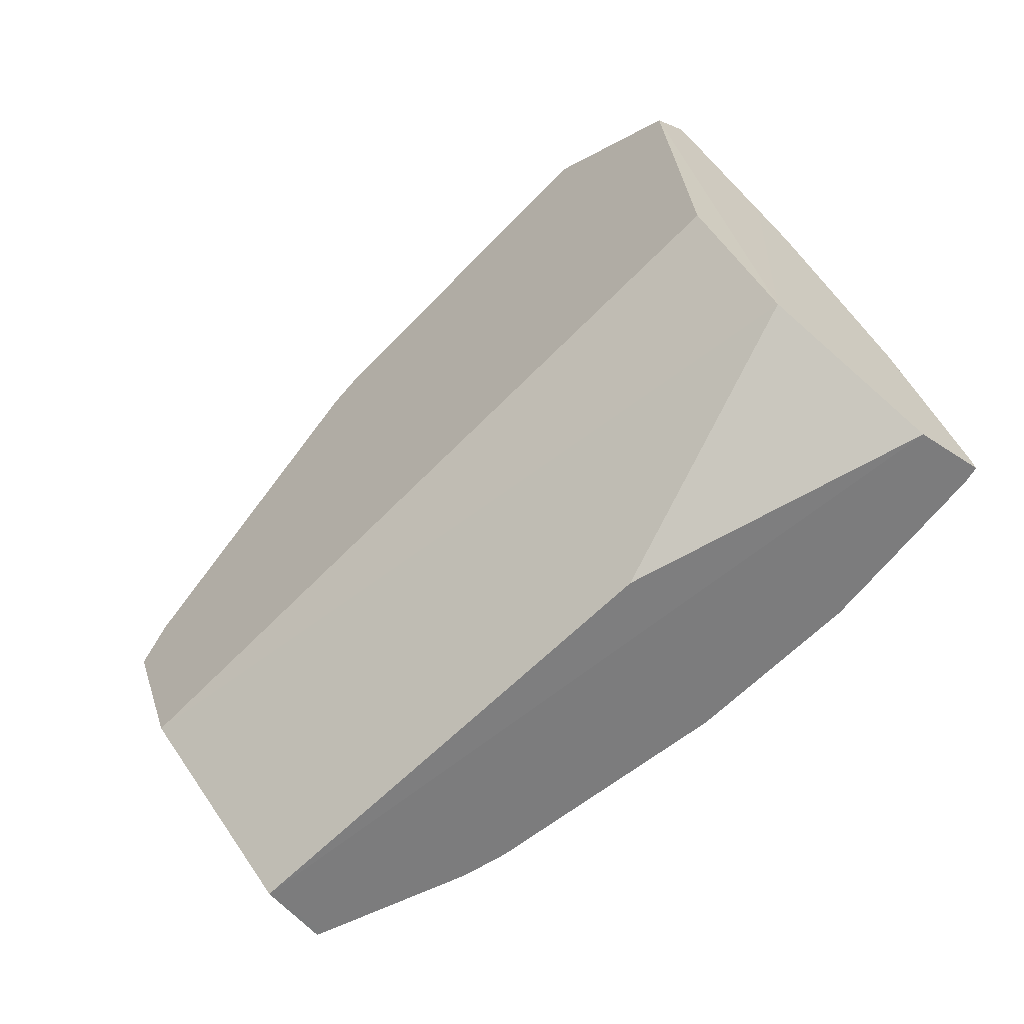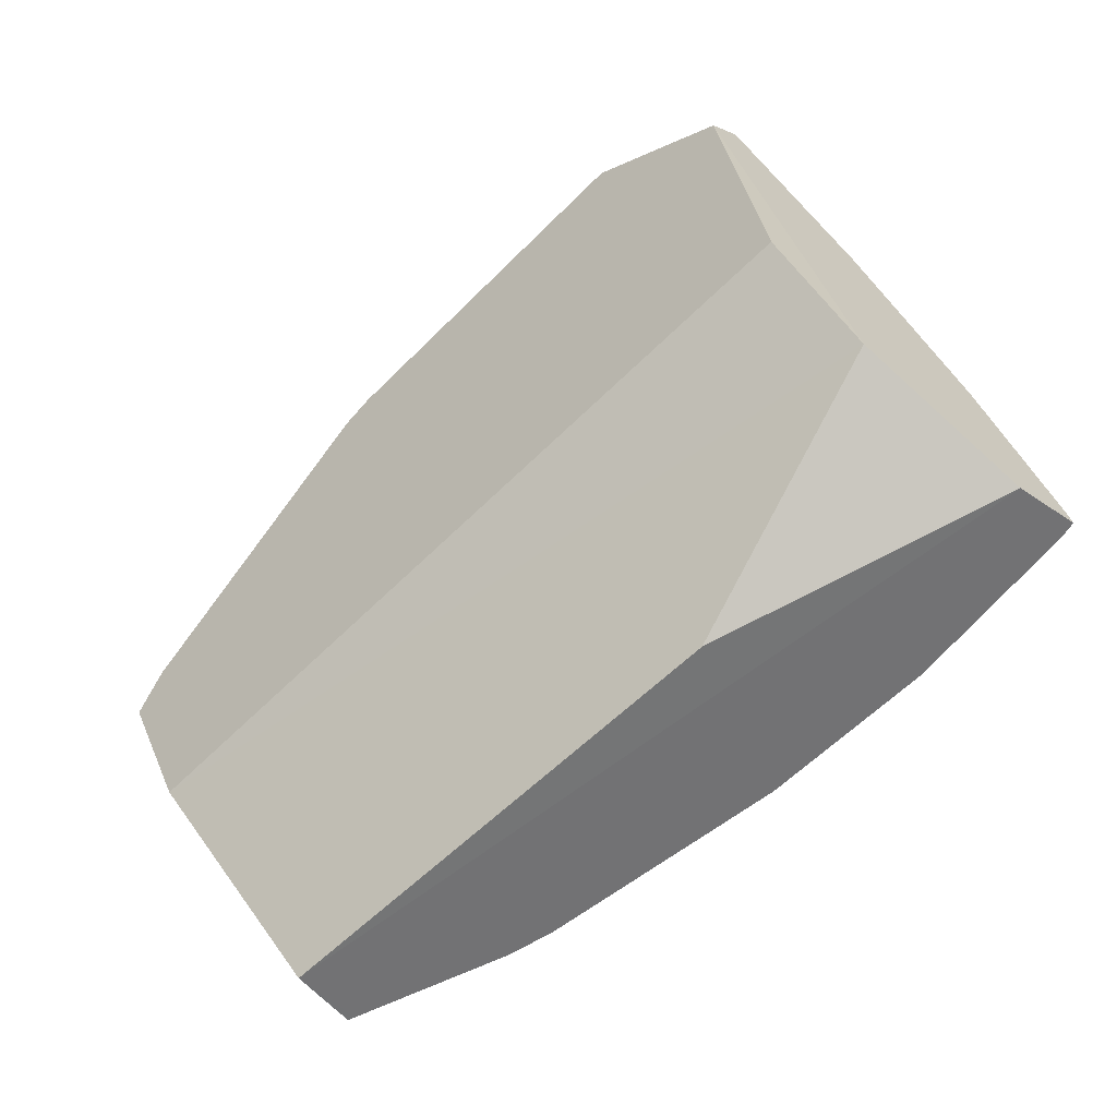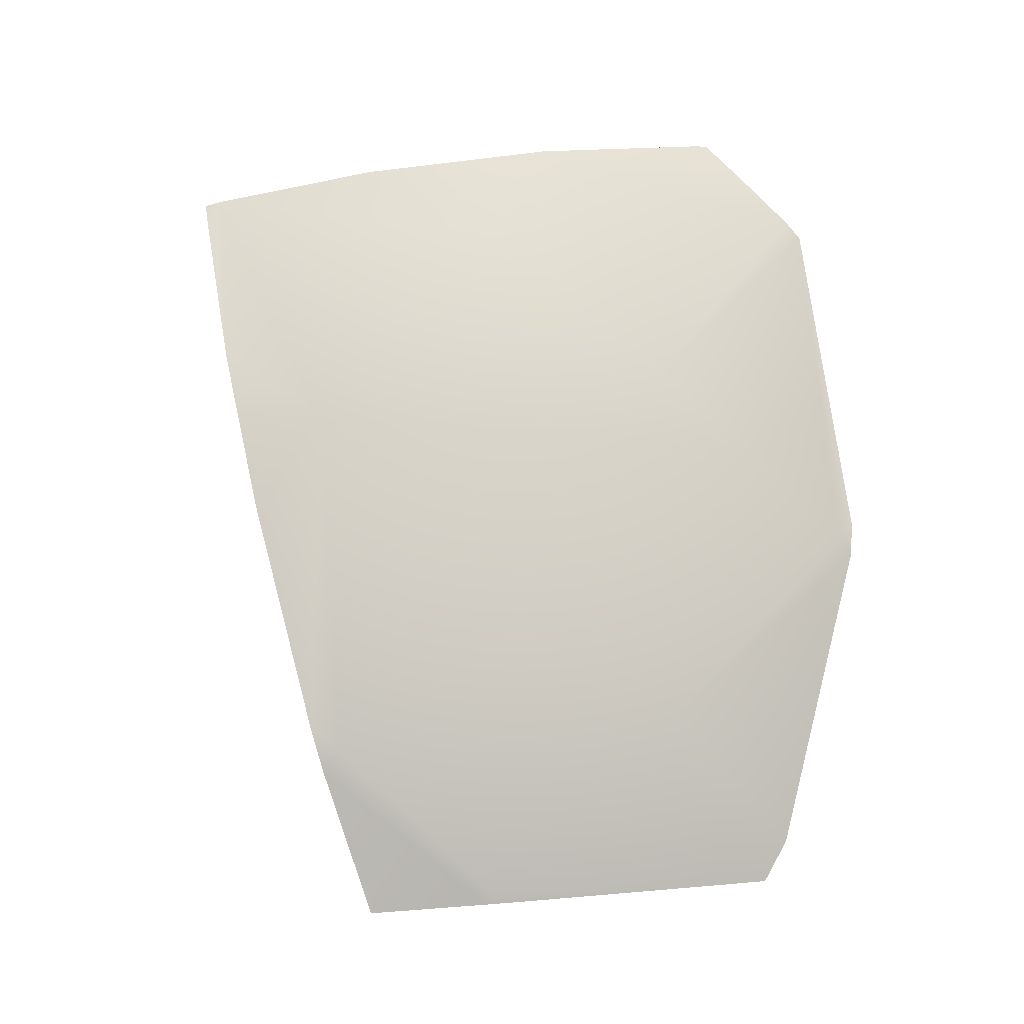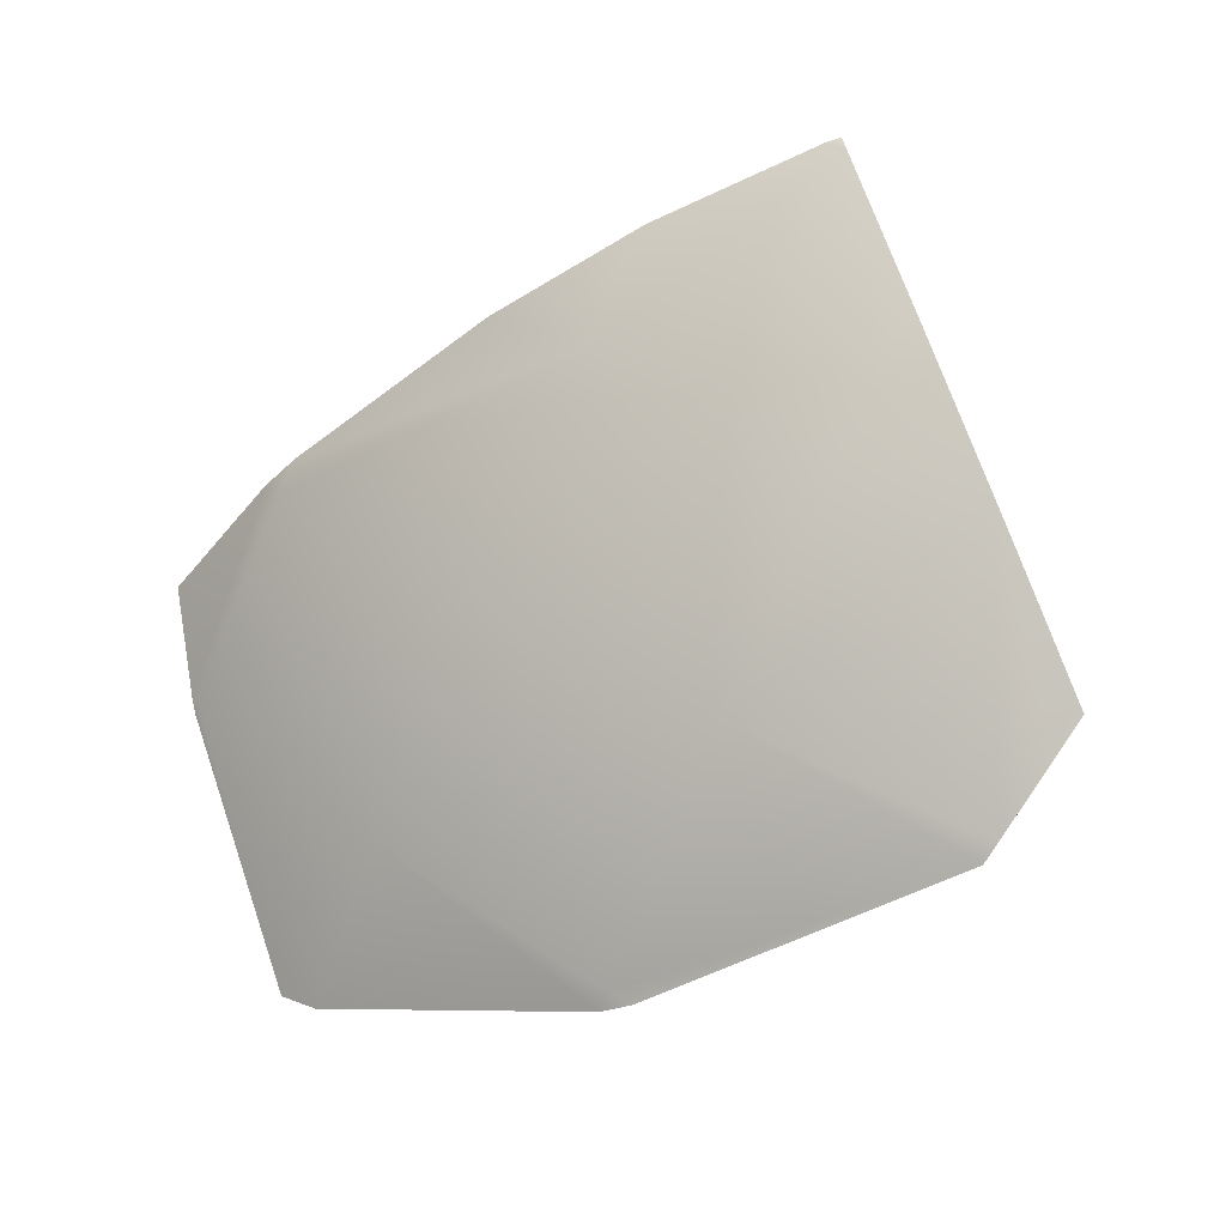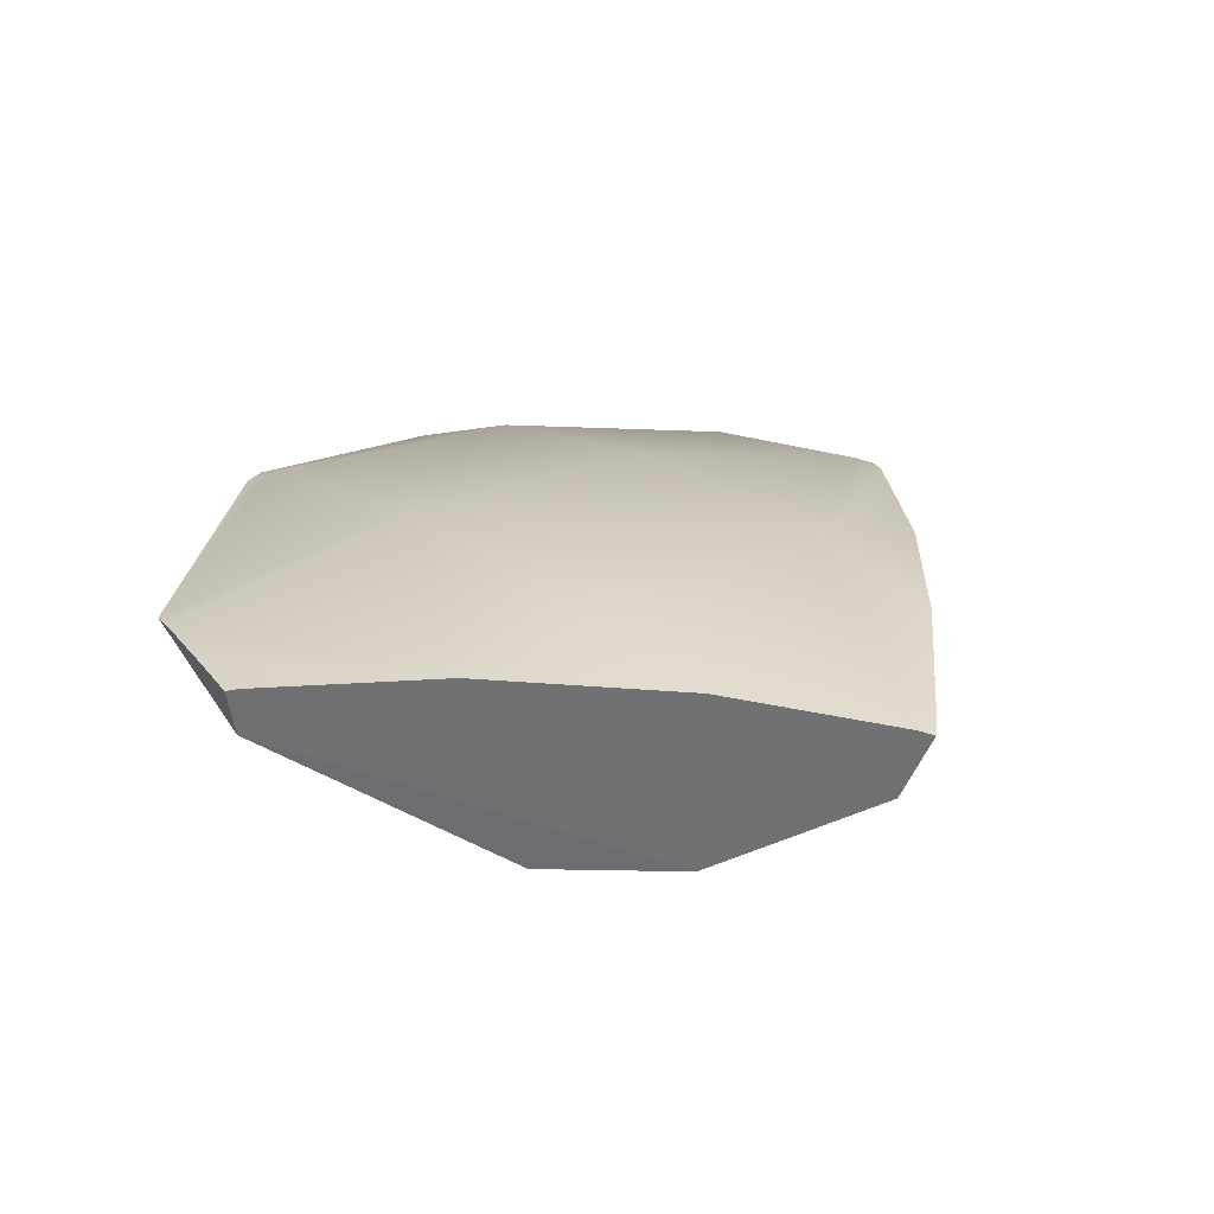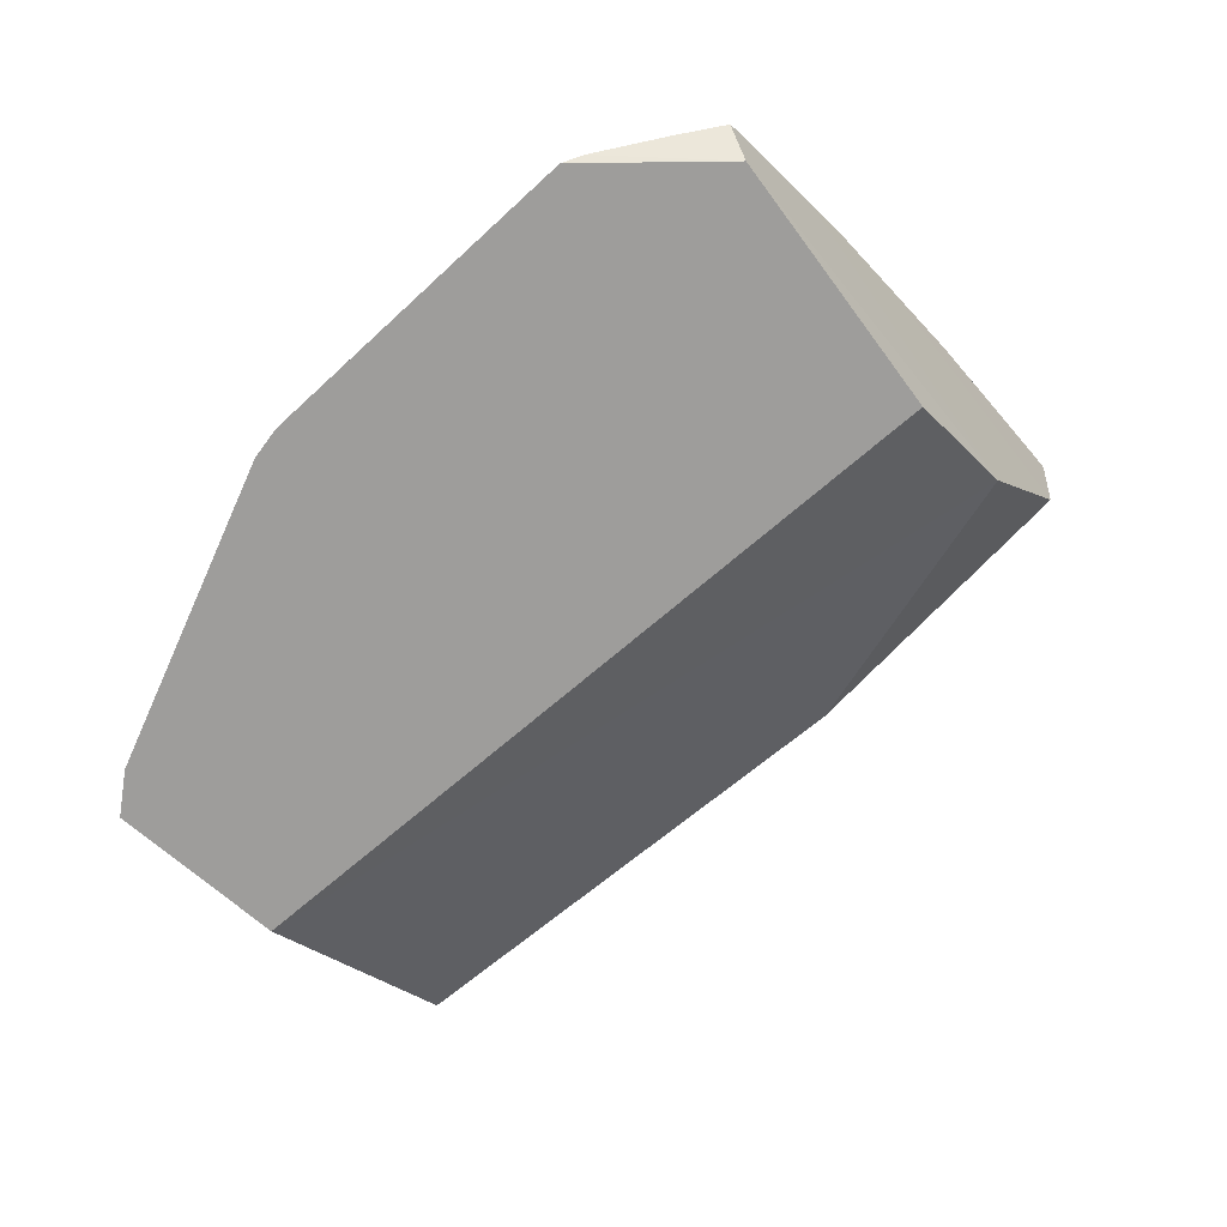
<metadata>
{"format":"obj","ext":"obj","renderer":"f3d","projection":"perspective","resolution":1024,"background":"white","views":[{"elev":-4.7,"azim":-128.2,"up":"+Y"},{"elev":-2.1,"azim":-132.2,"up":"+Y"},{"elev":50.2,"azim":34.3,"up":"+Z"},{"elev":71.5,"azim":115.2,"up":"+Z"},{"elev":47.1,"azim":-130.7,"up":"+Z"},{"elev":-35.6,"azim":169.4,"up":"+Z"}]}
</metadata>
<code>
v 0.3826 -0.5828 0.6325
v 0.1435 -0.3644 0.7697
v -0.002045 -0.2652 0.9062
v 0.5104 -0.4646 0.6161
v 0.07063 -0.1733 0.8416
v 0.1433 -0.1009 0.834
v 0.2806 0.007162 0.9203
v 0.5449 -0.1951 0.8155
v 0.5133 -0.3827 0.7682
v 0.4619 -0.5556 0.6913
v 0.3753 -0.1951 0.9061
v 0.3536 -0.3827 0.8536
v 0.3182 -0.5556 0.7682
v 0.1913 -0.1951 0.9619
v 0.1802 -0.3827 0.9061
v -0 -0.2945 0.9506
v 0.05657 -0.3519 0.9277
v -0.007834 -0.2858 0.9525
v 0.08702 -0.3827 0.9153
v 0.1722 -0.4597 0.8657
v 0.3835 -0.6128 0.6803
v 0.3134 -0.5709 0.7565
v 0.2916 -0.5556 0.7762
v 0.3866 -0.6147 0.6768
v 0.4586 -0.563 0.6863
v 0.4932 -0.5313 0.6823
v 0.4678 -0.5556 0.6865
v 0.5963 -0.4328 0.6655
v 0.6184 -0.4116 0.662
v 0.3933 -0.01233 0.9169
v 0.4312 -0.0532 0.892
v 0.5459 -0.177 0.817
v 0.3782 -0.009441 0.9243
v 0.3249 -0 0.9414
v 0.2896 0.006222 0.9515
v 0.284 -0 0.9538
v 0.2191 -0.06748 0.9666
v 0.1439 -0.1429 0.9718
v 0.1933 -0.09442 0.9717
v -0 -0.279 0.9553
v 0.09079 -0.1951 0.9718
v 0.6184 -0.3827 0.6819
v 0.5571 -0.1951 0.8055
v 0.1722 -0.4597 0.8657
v 0.2916 -0.5556 0.7762
v -0 -0.279 0.9553
v 0.09079 -0.1951 0.9718
v -0 -0.2945 0.9506
v 0.05657 -0.3519 0.9277
v -0.007834 -0.2858 0.9525
v 0.08702 -0.3827 0.9153
v 0.3835 -0.6128 0.6803
v 0.3134 -0.5709 0.7565
v 0.3866 -0.6147 0.6768
v 0.4586 -0.563 0.6863
v 0.4932 -0.5313 0.6823
v 0.4678 -0.5556 0.6865
v 0.4312 -0.0532 0.892
v 0.5459 -0.177 0.817
v 0.3782 -0.009441 0.9243
v 0.3249 -0 0.9414
v 0.2896 0.006222 0.9515
v 0.284 -0 0.9538
v 0.1439 -0.1429 0.9718
v 0.1933 -0.09442 0.9717
v 0.6184 -0.4116 0.662
v 0.6184 -0.3827 0.6819
v 0.5571 -0.1951 0.8055
v 0.3933 -0.01233 0.9169
v 0.5963 -0.4328 0.6655
v 0.2191 -0.06748 0.9666
f 48 50 3 49
f 51 49 3 1 52 53 45 44
f 52 1 54
f 1 4 56 57 55 54
f 4 70 56
f 4 66 70
f 60 69 7
f 61 60 7 62
f 7 5 71 63 62
f 65 71 5 3 64
f 64 3 50 46 47
f 5 2 3
f 2 1 3
f 66 4 6 7 58 59 68 67
f 6 4 5
f 69 58 7
f 6 5 7
f 5 4 1 2
f 32 8 43
f 43 8 9 42
f 28 29 42 9 10 27 26
f 27 10 25
f 30 33 11 8 32 31
f 9 8 11 12
f 10 9 12 13
f 25 10 13 22 21 24
f 12 11 14 15
f 15 20 23 13 12
f 23 22 13
f 34 35 36
f 39 14 11 33 34 36 37
f 41 14 39 38
f 40 16 17 19 15 14 41
f 20 15 19
f 16 40 18

</code>
